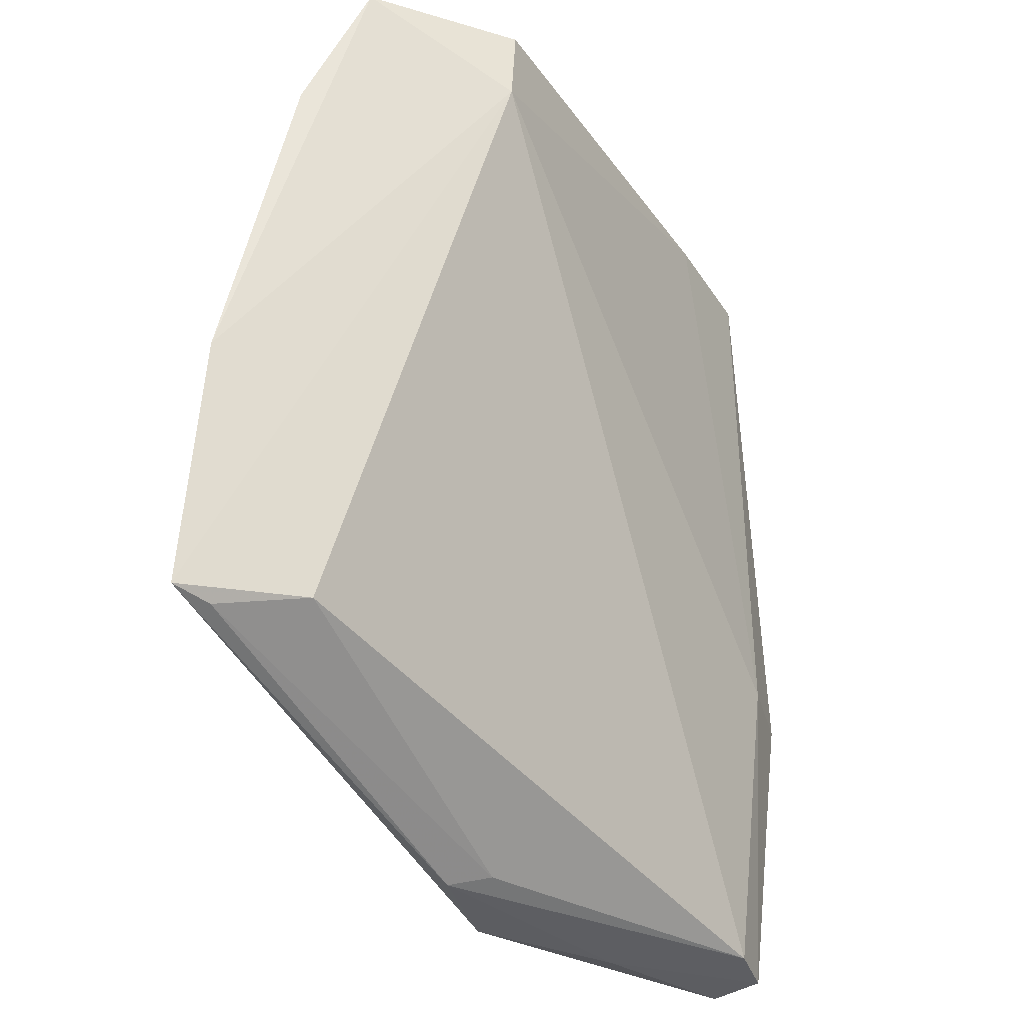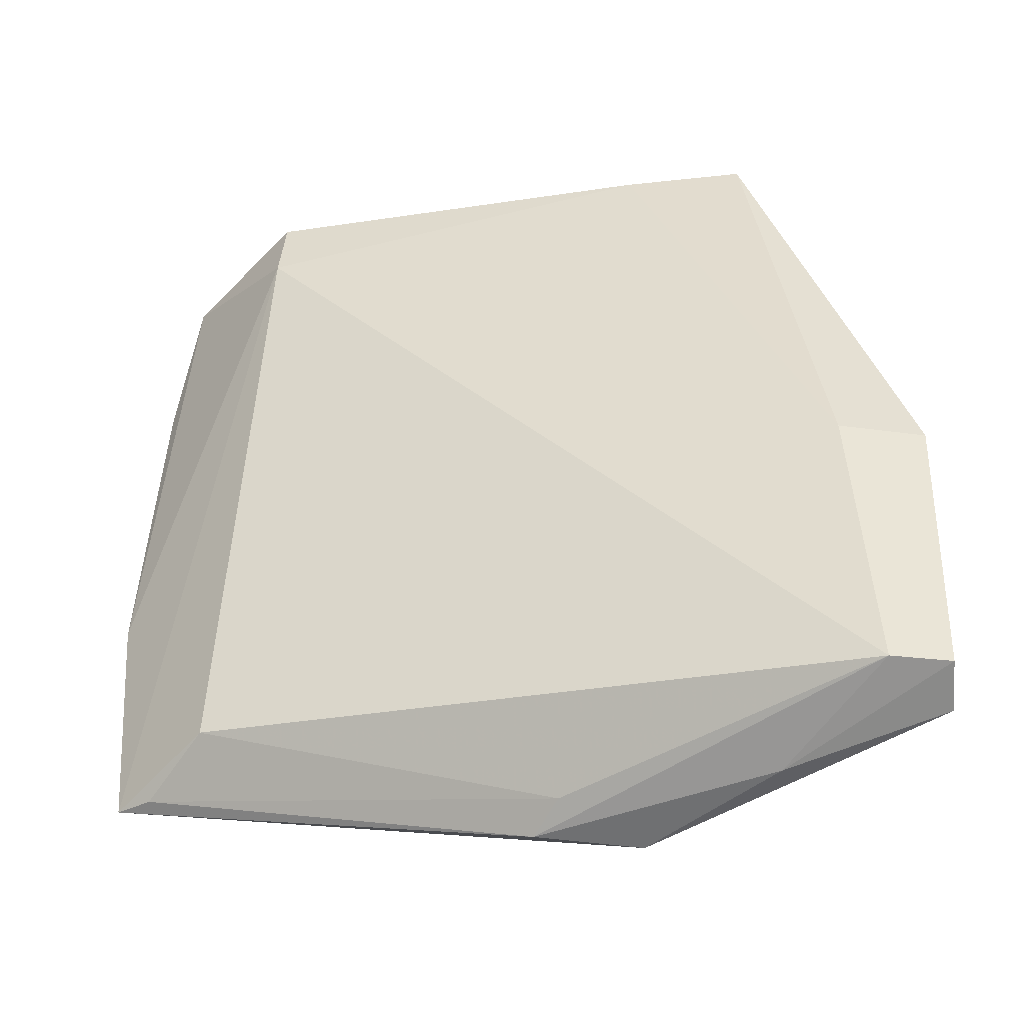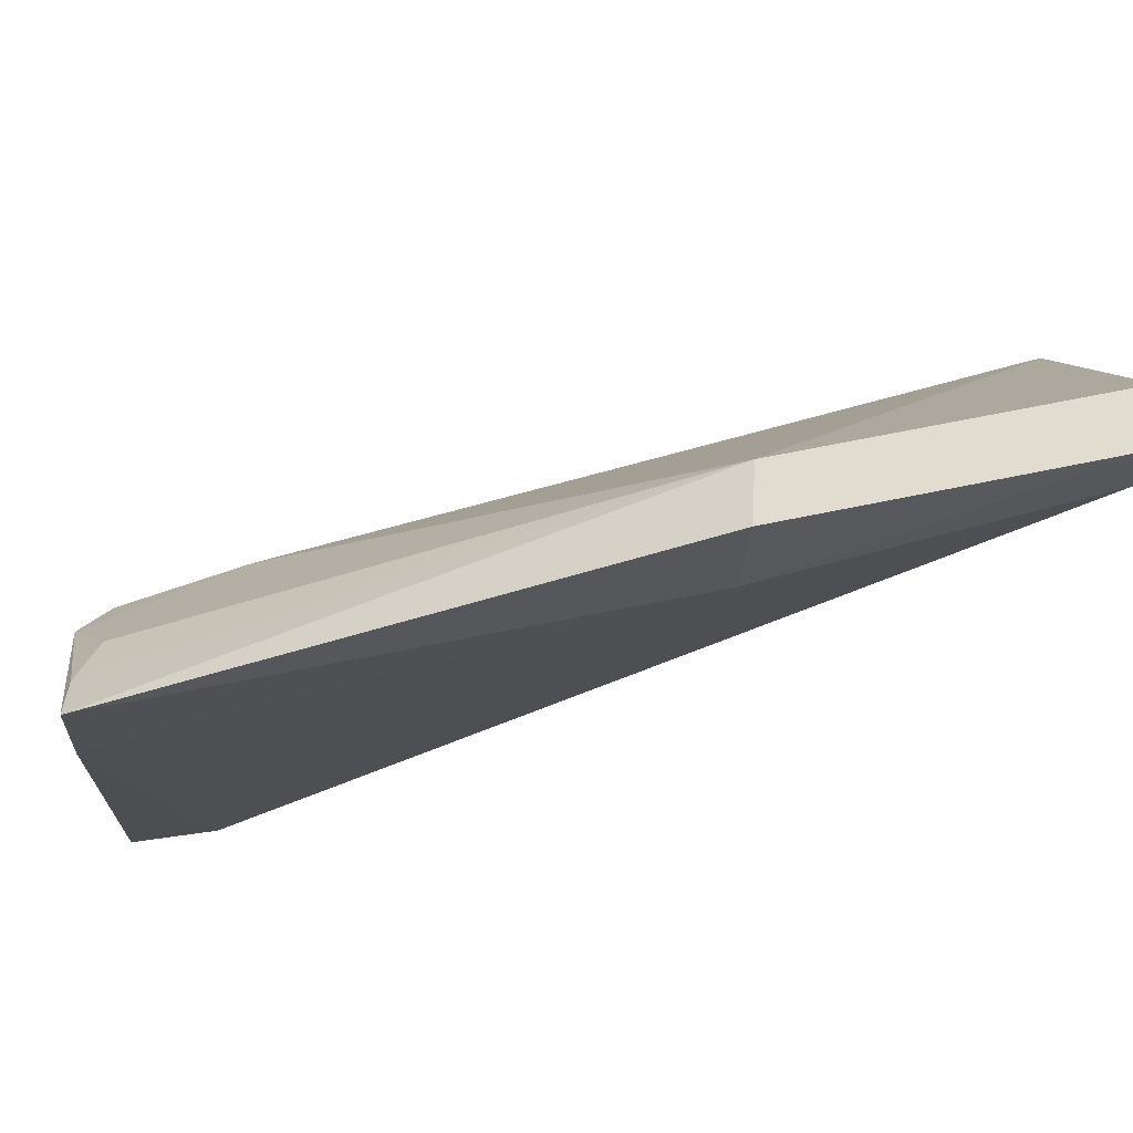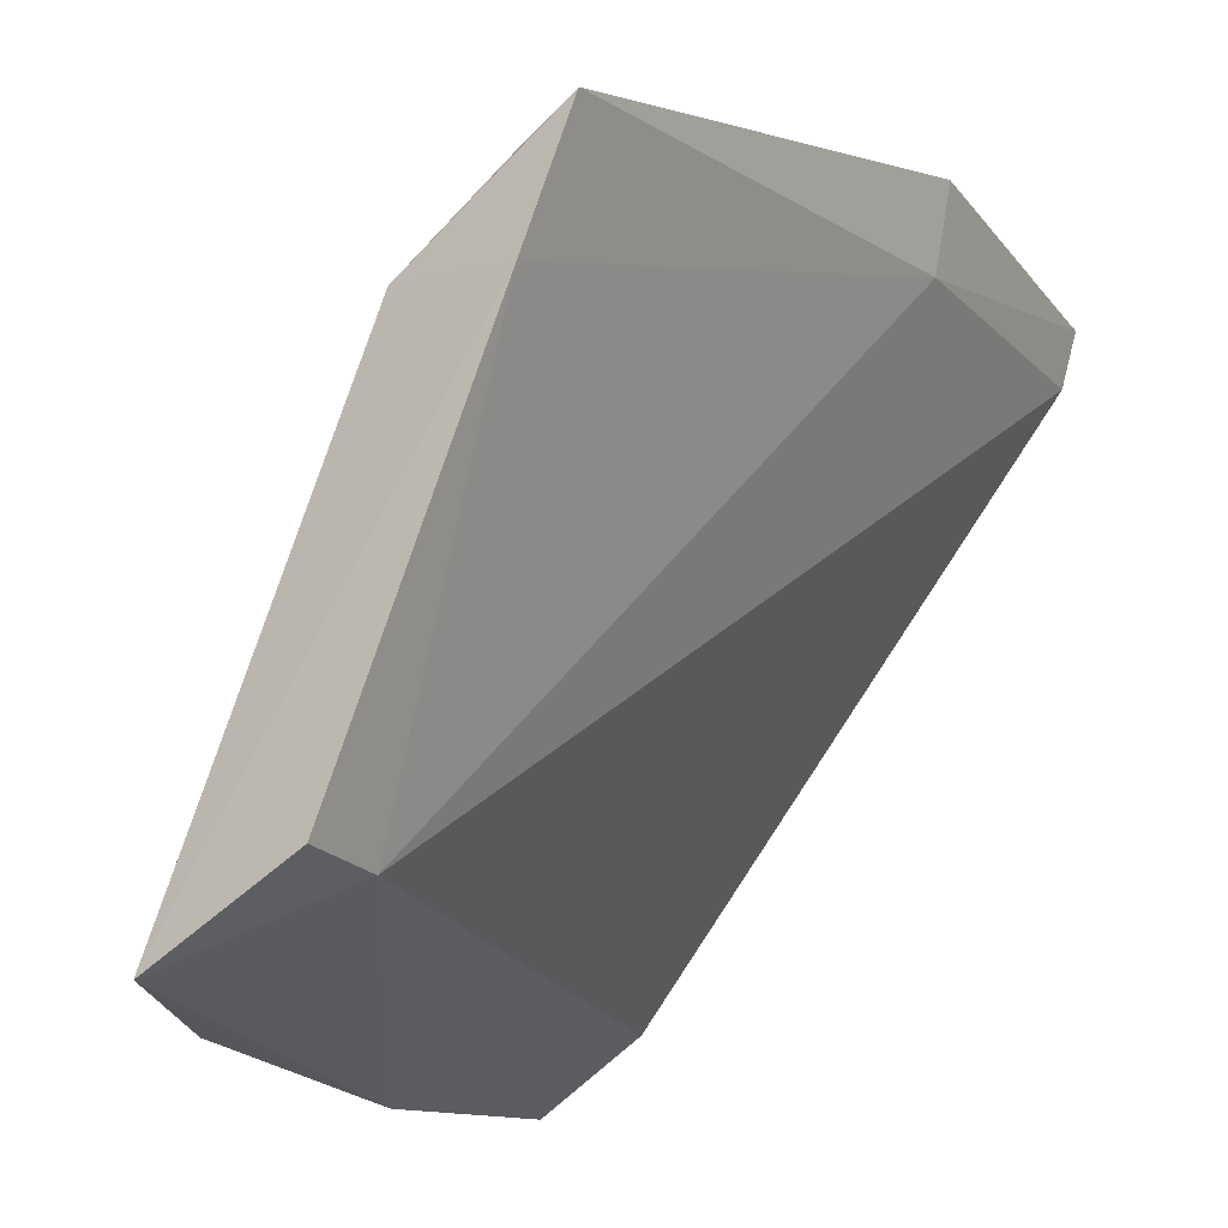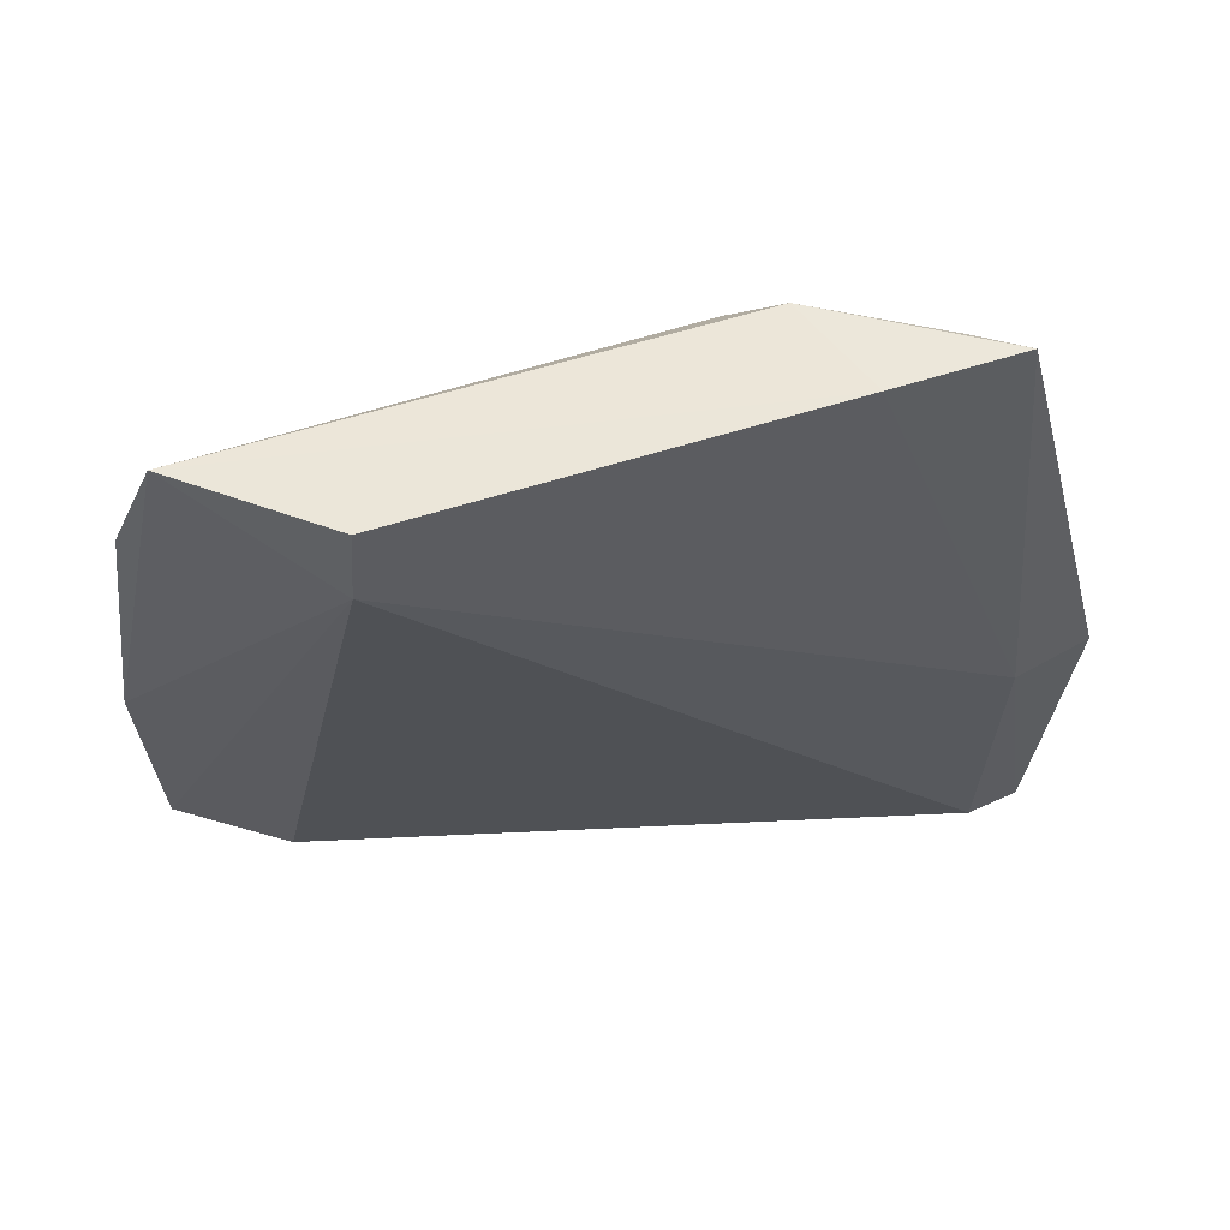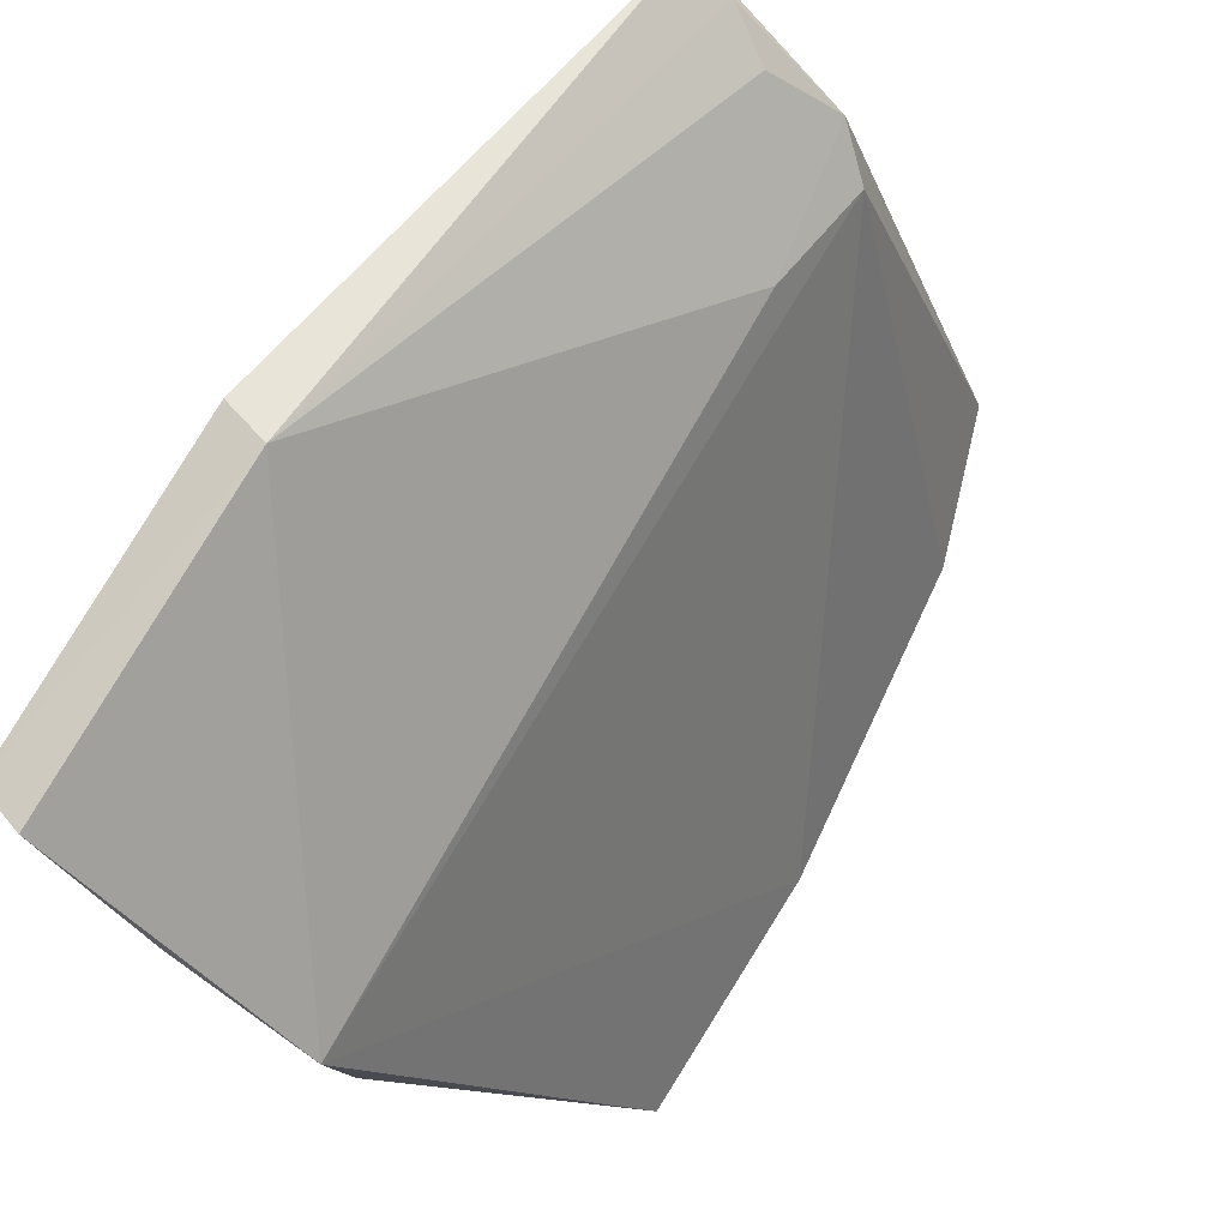
<metadata>
{"format":"obj","ext":"obj","renderer":"f3d","projection":"perspective","resolution":1024,"background":"white","views":[{"elev":-34.2,"azim":5.9,"up":"+Z"},{"elev":-53.6,"azim":74.4,"up":"+Z"},{"elev":50.7,"azim":81.3,"up":"+Y"},{"elev":-19.4,"azim":33.6,"up":"+Y"},{"elev":55.1,"azim":47.6,"up":"+Z"},{"elev":80.0,"azim":-142.4,"up":"+Y"}]}
</metadata>
<code>
v 0.1152 -0.05154 0.09864
v 0.1121 -0.05898 0.09875
v 0.1133 -0.04621 0.04669
v 0.09616 -0.05538 0.04547
v 0.1022 -0.06004 0.09656
v 0.08964 -0.08234 0.05472
v 0.1134 -0.04104 0.0655
v 0.1155 -0.04761 0.06635
v 0.105 -0.05815 0.09846
v 0.09498 -0.06199 0.04576
v 0.08374 -0.08798 0.06949
v 0.1112 -0.04153 0.04575
v 0.1023 -0.05753 0.08907
v 0.1164 -0.04214 0.06607
v 0.1012 -0.0831 0.09329
v 0.1089 -0.05429 0.09668
v 0.09775 -0.06123 0.04651
v 0.08225 -0.08615 0.05382
v 0.1045 -0.04962 0.04534
v 0.1142 -0.04263 0.04634
v 0.09225 -0.08754 0.09854
v 0.1121 -0.05303 0.09823
v 0.08417 -0.08443 0.05335
v 0.08811 -0.08806 0.08943
v 0.1015 -0.08285 0.09839
f 8 1 2
f 9 2 1
f 11 5 4
f 12 4 7
f 13 7 4
f 13 4 5
f 13 5 9
f 14 7 1
f 14 1 8
f 15 6 3
f 15 3 8
f 15 8 2
f 16 13 9
f 16 7 13
f 17 10 3
f 17 3 6
f 18 15 11
f 18 6 15
f 18 11 4
f 18 4 10
f 19 10 4
f 19 4 12
f 19 3 10
f 20 14 8
f 20 8 3
f 20 12 7
f 20 7 14
f 20 19 12
f 20 3 19
f 21 11 15
f 21 9 5
f 21 2 9
f 22 16 9
f 22 9 1
f 22 1 7
f 22 7 16
f 23 17 6
f 23 10 17
f 23 18 10
f 23 6 18
f 24 21 5
f 24 5 11
f 24 11 21
f 25 21 15
f 25 15 2
f 25 2 21

</code>
